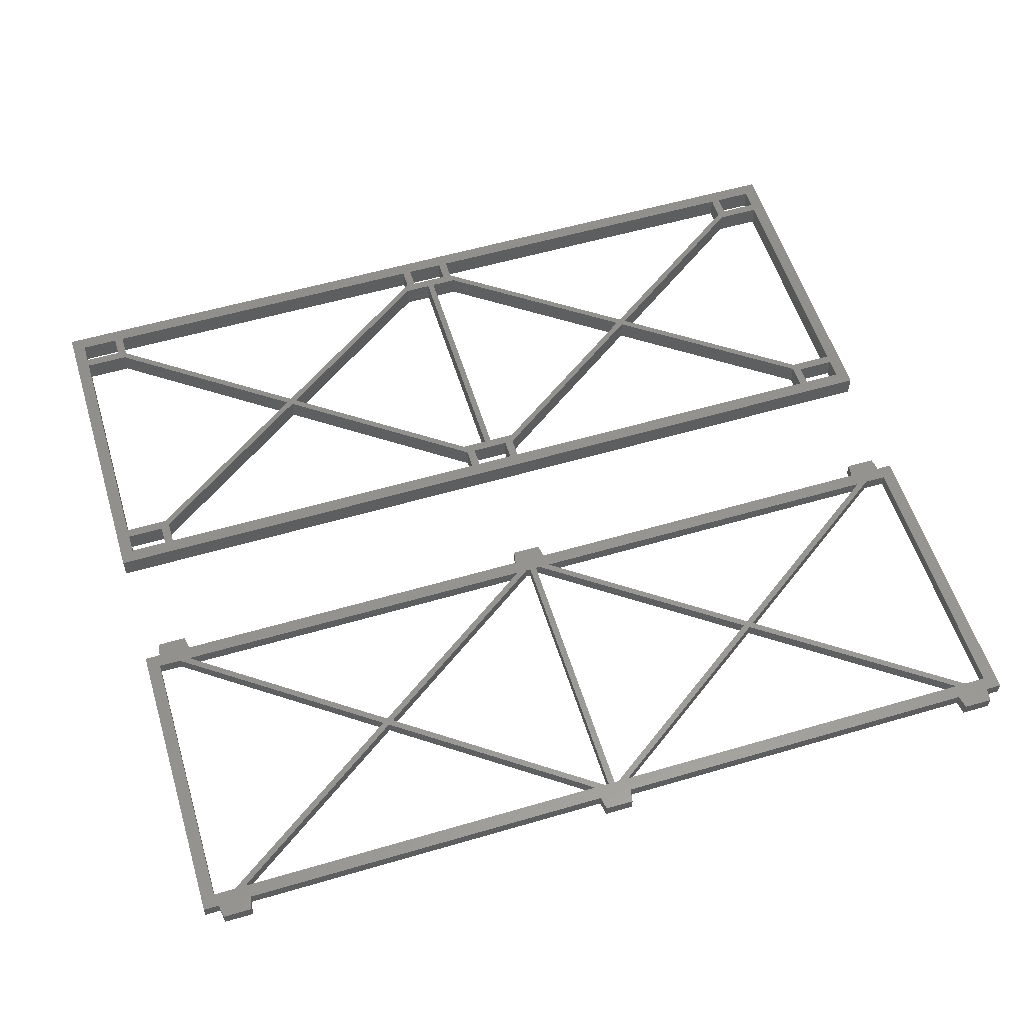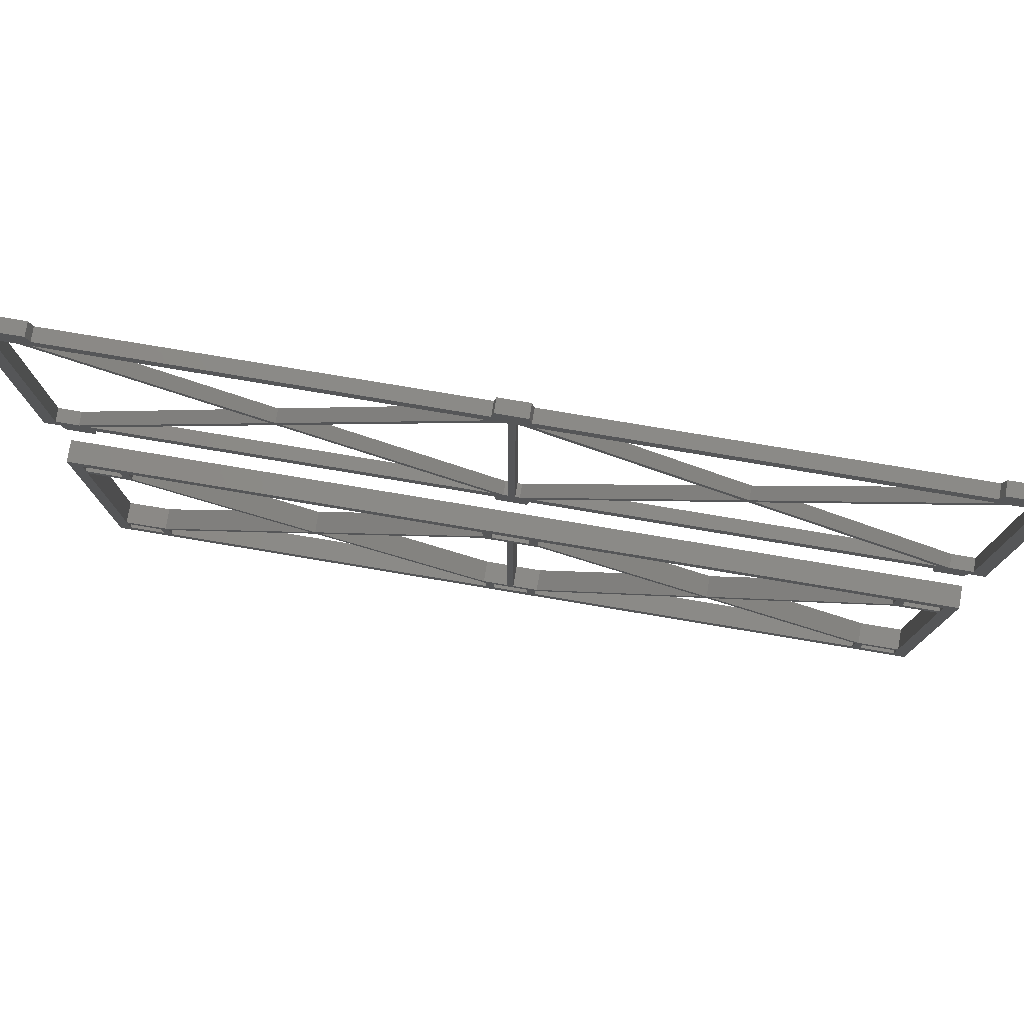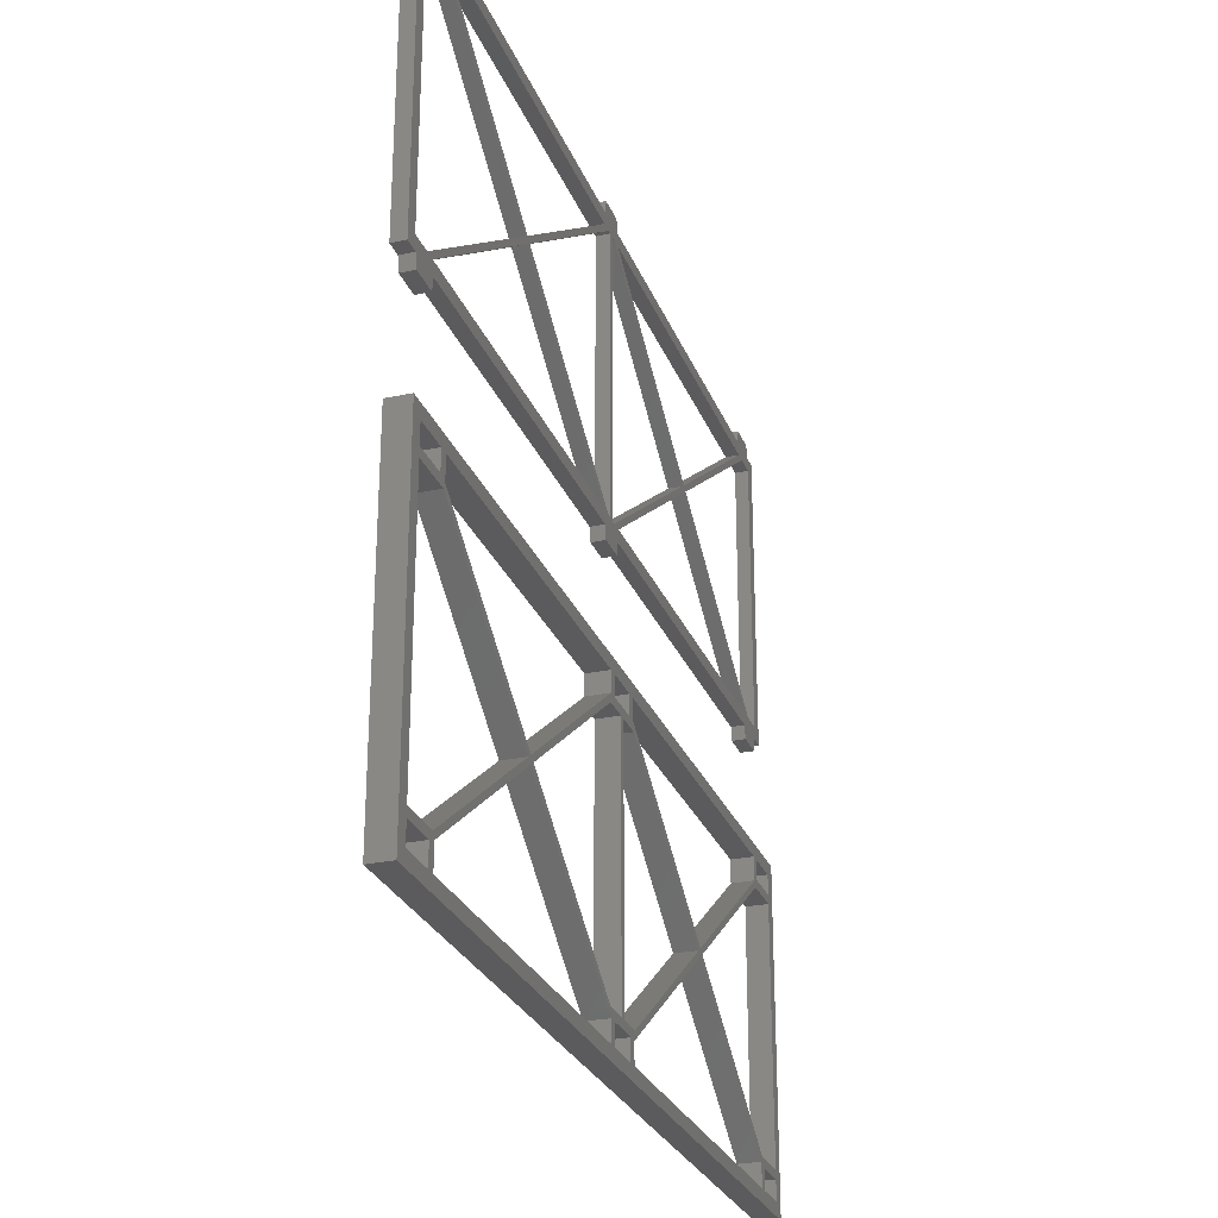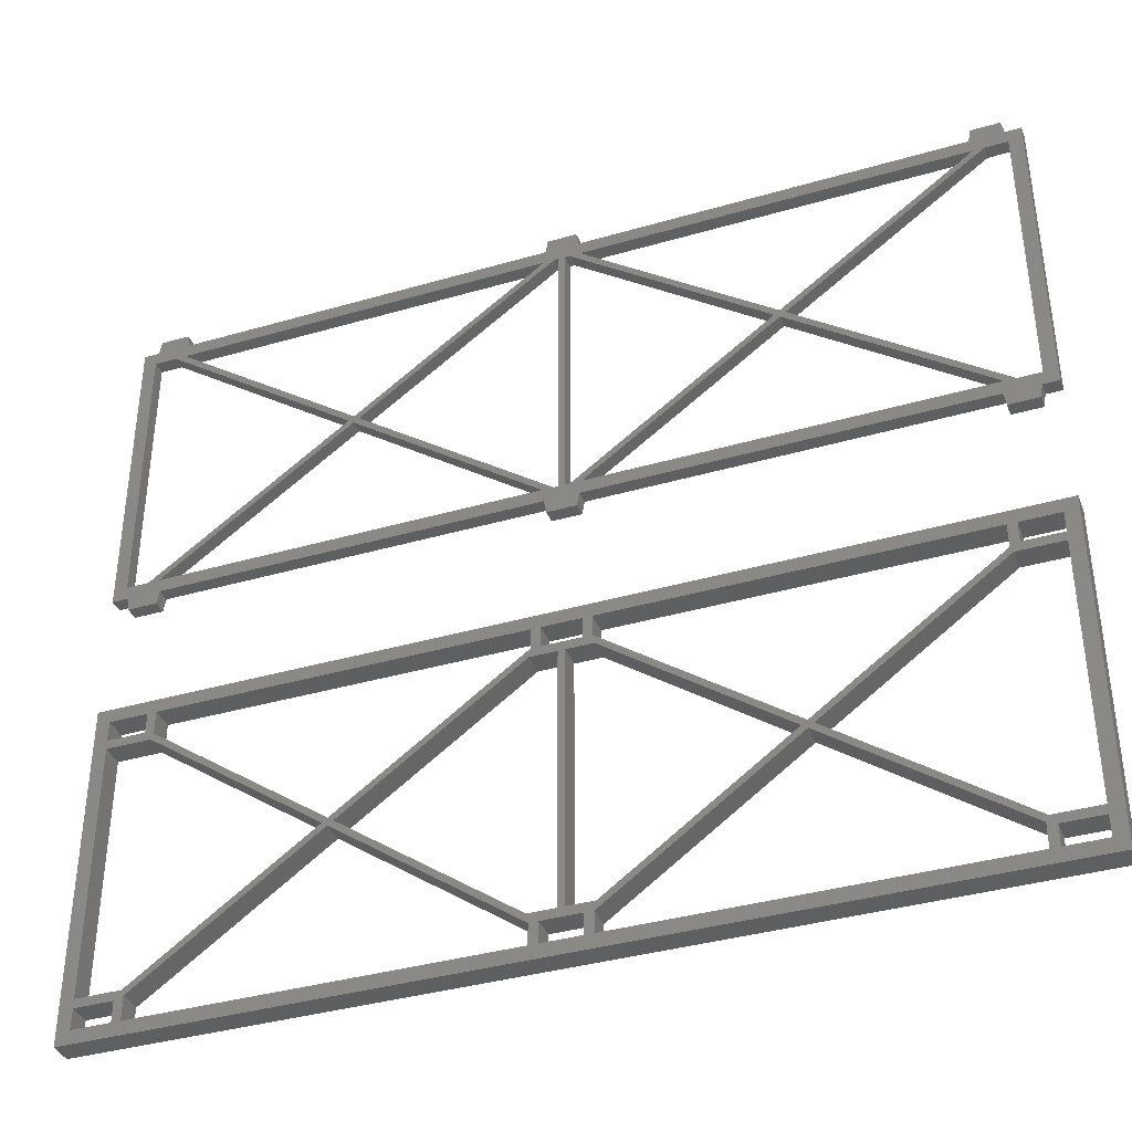
<metadata>
{"format":"stl","ext":"stl","renderer":"f3d","projection":"perspective","resolution":1024,"background":"white","views":[{"elev":56.6,"azim":163.0,"up":"+Z"},{"elev":78.3,"azim":9.5,"up":"+Y"},{"elev":-27.0,"azim":-71.6,"up":"+Y"},{"elev":-37.8,"azim":-159.7,"up":"+Y"}]}
</metadata>
<code>
# stl→obj: 288 verts, 656 faces
v 1.2 26.2 0
v 4.6 27 0
v 5.157 26.2 0
v 1.2 27 0
v 5.4 3.287 0
v 4.6 3 0
v 5.157 3.8 0
v 1.2 3.8 0
v 1.2 3 0
v 20.77 15 0
v 5.4 26.71 0
v 21.25 15.34 0
v 42.66 26.2 0
v 58.75 15.34 0
v 58.27 15 0
v 42.5 27 0
v 41.7 27 0
v 42.5 28.8 0
v 40.3 26.2 0
v 39.7 26.2 0
v 39.7 3.8 0
v 38.3 27 0
v 37.5 27 0
v 38.3 28.8 0
v 37.34 26.2 0
v 21.73 15 0
v 21.25 14.66 0
v 59.23 15 0
v 74.6 26.71 0
v 74.84 26.2 0
v 58.75 14.66 0
v 42.66 3.8 0
v 42.5 3 0
v 41.7 3 0
v 41.7 1.2 0
v 40.3 3.8 0
v 38.3 3 0
v 37.5 3 0
v 37.5 1.2 0
v 37.34 3.8 0
v 75.4 3 0
v 74.6 3.287 0
v 74.84 3.8 0
v 78.8 26.2 0
v 75.4 27 0
v 78.8 27 0
v 78.8 3.8 0
v 78.8 3 0
v 80 0 0
v 78.8 1.2 0
v 75.4 1.2 0
v 74.6 1.2 0
v 42.5 1.2 0
v 38.3 1.2 0
v 0 0 0
v 5.4 1.2 0
v 4.6 1.2 0
v 1.2 1.2 0
v 0 30 0
v 80 30 0
v 78.8 28.8 0
v 75.4 28.8 0
v 74.6 28.8 0
v 41.7 28.8 0
v 37.5 28.8 0
v 5.4 28.8 0
v 4.6 28.8 0
v 1.2 28.8 0
v 1.2 3.8 2
v 4.6 3 2
v 5.157 3.8 2
v 1.2 3 2
v 5.4 26.71 2
v 4.6 27 2
v 5.157 26.2 2
v 1.2 26.2 2
v 1.2 27 2
v 20.77 15 2
v 5.4 3.287 2
v 21.25 14.66 2
v 42.66 3.8 2
v 58.75 14.66 2
v 58.27 15 2
v 42.5 3 2
v 41.7 3 2
v 42.5 1.2 2
v 40.3 3.8 2
v 39.7 3.8 2
v 39.7 26.2 2
v 38.3 3 2
v 37.5 3 2
v 38.3 1.2 2
v 37.34 3.8 2
v 21.73 15 2
v 21.25 15.34 2
v 59.23 15 2
v 74.6 3.287 2
v 74.84 3.8 2
v 58.75 15.34 2
v 42.66 26.2 2
v 42.5 27 2
v 41.7 27 2
v 41.7 28.8 2
v 40.3 26.2 2
v 38.3 27 2
v 37.5 27 2
v 37.5 28.8 2
v 37.34 26.2 2
v 75.4 27 2
v 74.6 26.71 2
v 74.84 26.2 2
v 78.8 3.8 2
v 75.4 3 2
v 78.8 3 2
v 78.8 26.2 2
v 78.8 27 2
v 80 30 2
v 78.8 28.8 2
v 75.4 28.8 2
v 74.6 28.8 2
v 42.5 28.8 2
v 38.3 28.8 2
v 0 30 2
v 5.4 28.8 2
v 4.6 28.8 2
v 1.2 28.8 2
v 0 0 2
v 80 0 2
v 78.8 1.2 2
v 75.4 1.2 2
v 74.6 1.2 2
v 41.7 1.2 2
v 37.5 1.2 2
v 5.4 1.2 2
v 4.6 1.2 2
v 1.2 1.2 2
v 20.77 55 0
v 5 67 0
v 21.25 55.34 0
v 4.6 66.6 0
v 4.2 67.6 0
v 3.2 67.6 0
v 1.4 68.8 0
v 4.4 68.8 0
v 4.2 70 0
v 1.6 70 0
v 1.2 67.6 0
v 0 68.8 0
v 0 41.2 0
v 4.4 41.2 0
v 38.3 42.4 0
v 38.5 41.2 0
v 4.2 42.4 0
v 1.4 41.2 0
v 4.2 40 0
v 3.2 42.4 0
v 1.6 40 0
v 1.2 42.4 0
v 38.3 67.6 0
v 38.5 68.8 0
v 58.27 55 0
v 42.5 67 0
v 58.75 55.34 0
v 42.1 66.6 0
v 41.7 67.6 0
v 40.7 67.6 0
v 41.5 68.8 0
v 40.3 67.6 0
v 39.7 67.6 0
v 39.7 42.4 0
v 39.3 67.6 0
v 41.3 70 0
v 38.7 70 0
v 37.9 66.6 0
v 37.5 67 0
v 21.73 55 0
v 21.25 54.66 0
v 5 43 0
v 4.6 43.4 0
v 75.4 66.6 0
v 75.8 67.6 0
v 76.8 67.6 0
v 75 67 0
v 59.23 55 0
v 58.75 54.66 0
v 42.5 43 0
v 42.1 43.4 0
v 41.7 42.4 0
v 41.5 41.2 0
v 41.3 40 0
v 40.7 42.4 0
v 40.3 42.4 0
v 38.7 40 0
v 39.3 42.4 0
v 37.9 43.4 0
v 37.5 43 0
v 76.8 42.4 0
v 75.6 41.2 0
v 75.8 42.4 0
v 80 41.2 0
v 78.8 42.4 0
v 80 68.8 0
v 78.6 41.2 0
v 75.8 40 0
v 78.4 40 0
v 75.4 43.4 0
v 75 43 0
v 78.8 67.6 0
v 78.6 68.8 0
v 75.6 68.8 0
v 78.4 70 0
v 75.8 70 0
v 20.77 55 1.2
v 5 43 1.2
v 21.25 54.66 1.2
v 4.6 43.4 1.2
v 4.2 42.4 1.2
v 3.2 42.4 1.2
v 1.4 41.2 1.2
v 4.4 41.2 1.2
v 4.2 40 1.2
v 1.6 40 1.2
v 1.2 42.4 1.2
v 0 41.2 1.2
v 0 68.8 1.2
v 4.4 68.8 1.2
v 38.3 67.6 1.2
v 38.5 68.8 1.2
v 4.2 67.6 1.2
v 1.4 68.8 1.2
v 4.2 70 1.2
v 3.2 67.6 1.2
v 1.6 70 1.2
v 1.2 67.6 1.2
v 38.3 42.4 1.2
v 38.5 41.2 1.2
v 58.27 55 1.2
v 42.5 43 1.2
v 58.75 54.66 1.2
v 42.1 43.4 1.2
v 41.7 42.4 1.2
v 40.7 42.4 1.2
v 41.5 41.2 1.2
v 40.3 42.4 1.2
v 39.7 42.4 1.2
v 39.7 67.6 1.2
v 39.3 42.4 1.2
v 41.3 40 1.2
v 38.7 40 1.2
v 37.9 43.4 1.2
v 37.5 43 1.2
v 21.73 55 1.2
v 21.25 55.34 1.2
v 5 67 1.2
v 4.6 66.6 1.2
v 75.4 43.4 1.2
v 75.8 42.4 1.2
v 76.8 42.4 1.2
v 75 43 1.2
v 59.23 55 1.2
v 58.75 55.34 1.2
v 42.5 67 1.2
v 42.1 66.6 1.2
v 41.7 67.6 1.2
v 41.5 68.8 1.2
v 41.3 70 1.2
v 40.7 67.6 1.2
v 40.3 67.6 1.2
v 38.7 70 1.2
v 39.3 67.6 1.2
v 37.9 66.6 1.2
v 37.5 67 1.2
v 76.8 67.6 1.2
v 75.6 68.8 1.2
v 75.8 67.6 1.2
v 80 68.8 1.2
v 78.8 67.6 1.2
v 80 41.2 1.2
v 78.6 68.8 1.2
v 75.8 70 1.2
v 78.4 70 1.2
v 75.4 66.6 1.2
v 75 67 1.2
v 78.8 42.4 1.2
v 78.6 41.2 1.2
v 75.6 41.2 1.2
v 78.4 40 1.2
v 75.8 40 1.2
f 1 2 3
f 2 1 4
f 5 6 7
f 8 6 9
f 6 8 7
f 10 11 12
f 2 11 3
f 3 11 10
f 13 14 15
f 13 16 14
f 16 17 18
f 13 17 16
f 19 17 13
f 20 19 21
f 20 17 19
f 20 22 17
f 22 23 24
f 25 22 20
f 22 25 23
f 12 25 26
f 12 26 27
f 25 12 23
f 27 10 12
f 5 10 27
f 10 5 7
f 28 29 30
f 14 28 31
f 28 14 29
f 31 15 14
f 31 32 15
f 33 32 31
f 34 33 35
f 33 34 32
f 34 36 32
f 36 21 19
f 34 21 36
f 37 21 34
f 38 37 39
f 40 37 38
f 37 40 21
f 27 40 38
f 40 27 26
f 41 42 43
f 42 28 43
f 28 42 31
f 44 45 46
f 29 45 30
f 30 45 44
f 41 47 48
f 47 41 43
f 48 49 50
f 49 51 50
f 52 41 51
f 42 41 52
f 49 52 51
f 49 53 52
f 53 35 33
f 49 35 53
f 49 54 35
f 54 39 37
f 49 39 54
f 55 39 49
f 6 56 57
f 56 6 5
f 39 55 56
f 56 55 57
f 55 9 58
f 9 55 8
f 8 55 1
f 59 1 55
f 1 59 4
f 57 55 58
f 47 49 48
f 49 47 60
f 44 60 47
f 46 60 44
f 61 60 46
f 62 60 61
f 63 45 29
f 45 63 62
f 63 60 62
f 18 60 63
f 64 18 17
f 64 60 18
f 24 60 64
f 65 24 23
f 65 60 24
f 59 65 66
f 11 2 66
f 67 66 2
f 59 66 67
f 59 67 68
f 65 59 60
f 4 59 68
f 69 70 71
f 70 69 72
f 73 74 75
f 76 74 77
f 74 76 75
f 78 79 80
f 70 79 71
f 71 79 78
f 81 82 83
f 81 84 82
f 84 85 86
f 81 85 84
f 87 85 81
f 88 87 89
f 88 85 87
f 88 90 85
f 90 91 92
f 93 90 88
f 90 93 91
f 80 93 94
f 80 94 95
f 93 80 91
f 95 78 80
f 73 78 95
f 78 73 75
f 96 97 98
f 82 96 99
f 96 82 97
f 99 83 82
f 99 100 83
f 101 100 99
f 102 101 103
f 101 102 100
f 102 104 100
f 104 89 87
f 102 89 104
f 105 89 102
f 106 105 107
f 108 105 106
f 105 108 89
f 95 108 106
f 108 95 94
f 109 110 111
f 110 96 111
f 96 110 99
f 112 113 114
f 97 113 98
f 98 113 112
f 109 115 116
f 115 109 111
f 116 117 118
f 117 119 118
f 120 109 119
f 110 109 120
f 117 120 119
f 117 121 120
f 121 103 101
f 117 103 121
f 117 122 103
f 122 107 105
f 117 107 122
f 123 107 117
f 74 124 125
f 124 74 73
f 107 123 124
f 124 123 125
f 123 77 126
f 77 123 76
f 76 123 69
f 127 69 123
f 69 127 72
f 125 123 126
f 115 117 116
f 117 115 128
f 112 128 115
f 114 128 112
f 129 128 114
f 130 128 129
f 131 113 97
f 113 131 130
f 131 128 130
f 86 128 131
f 132 86 85
f 132 128 86
f 92 128 132
f 133 92 91
f 133 128 92
f 127 133 134
f 79 70 134
f 135 134 70
f 127 134 135
f 127 135 136
f 133 127 128
f 72 127 136
f 60 123 117
f 123 60 59
f 55 123 59
f 123 55 127
f 55 128 127
f 128 55 49
f 128 60 117
f 60 128 49
f 101 18 121
f 18 101 16
f 18 120 121
f 120 18 63
f 29 120 63
f 120 29 110
f 29 99 110
f 99 29 14
f 14 101 99
f 101 14 16
f 105 24 122
f 24 105 22
f 24 103 122
f 103 24 64
f 17 103 64
f 103 17 102
f 17 105 102
f 105 17 22
f 109 62 119
f 62 109 45
f 62 118 119
f 118 62 61
f 46 118 61
f 118 46 116
f 46 109 116
f 109 46 45
f 73 66 124
f 66 73 11
f 66 107 124
f 107 66 65
f 23 107 65
f 107 23 106
f 23 95 106
f 95 23 12
f 12 73 95
f 73 12 11
f 77 68 126
f 68 77 4
f 68 125 126
f 125 68 67
f 2 125 67
f 125 2 74
f 2 77 74
f 77 2 4
f 43 96 98
f 96 43 28
f 28 111 96
f 111 28 30
f 30 115 111
f 115 30 44
f 47 115 44
f 115 47 112
f 47 98 112
f 98 47 43
f 87 19 104
f 19 87 36
f 19 100 104
f 100 19 13
f 13 83 100
f 83 13 15
f 15 81 83
f 81 15 32
f 32 87 81
f 87 32 36
f 69 1 76
f 1 69 8
f 1 75 76
f 75 1 3
f 3 78 75
f 78 3 10
f 10 71 78
f 71 10 7
f 7 69 71
f 69 7 8
f 40 94 93
f 94 40 26
f 26 108 94
f 108 26 25
f 25 89 108
f 89 25 20
f 21 89 20
f 89 21 88
f 21 93 88
f 93 21 40
f 86 33 84
f 33 86 53
f 33 82 84
f 82 33 31
f 31 97 82
f 97 31 42
f 52 97 42
f 97 52 131
f 52 86 131
f 86 52 53
f 134 5 79
f 5 134 56
f 5 80 79
f 80 5 27
f 27 91 80
f 91 27 38
f 39 91 38
f 91 39 133
f 39 134 133
f 134 39 56
f 92 37 90
f 37 92 54
f 37 85 90
f 85 37 34
f 35 85 34
f 85 35 132
f 35 92 132
f 92 35 54
f 130 41 113
f 41 130 51
f 41 114 113
f 114 41 48
f 50 114 48
f 114 50 129
f 50 130 129
f 130 50 51
f 136 9 72
f 9 136 58
f 9 70 72
f 70 9 6
f 57 70 6
f 70 57 135
f 57 136 135
f 136 57 58
f 137 138 139
f 140 138 137
f 140 141 138
f 142 141 140
f 143 144 142
f 144 143 145
f 145 143 146
f 147 143 142
f 147 148 143
f 148 147 149
f 150 151 152
f 150 153 151
f 154 150 155
f 150 156 153
f 154 155 157
f 150 154 156
f 154 158 156
f 158 149 147
f 149 158 154
f 159 144 160
f 141 144 159
f 142 144 141
f 161 162 163
f 164 162 161
f 164 165 162
f 166 167 165
f 166 165 164
f 168 167 166
f 160 167 168
f 169 168 170
f 160 168 169
f 160 169 171
f 167 160 172
f 172 160 173
f 171 159 160
f 174 159 171
f 174 175 159
f 176 175 174
f 139 176 177
f 176 139 175
f 177 137 139
f 178 137 177
f 178 179 137
f 153 179 178
f 179 153 156
f 180 181 182
f 180 183 181
f 184 183 180
f 163 184 185
f 184 163 183
f 185 161 163
f 186 161 185
f 186 187 161
f 188 187 186
f 152 189 190
f 188 191 187
f 189 191 188
f 189 192 191
f 192 170 168
f 189 152 192
f 192 152 170
f 152 190 193
f 170 152 194
f 151 194 152
f 151 195 194
f 196 195 151
f 196 176 195
f 176 196 177
f 197 198 199
f 198 188 199
f 188 198 189
f 200 201 202
f 203 201 200
f 203 197 201
f 204 203 205
f 198 203 204
f 203 198 197
f 199 206 197
f 207 206 199
f 207 184 206
f 184 207 185
f 208 202 201
f 208 209 202
f 182 209 208
f 210 209 182
f 210 182 181
f 209 210 211
f 211 210 212
f 165 210 181
f 210 165 167
f 213 214 215
f 216 214 213
f 216 217 214
f 218 217 216
f 219 220 218
f 220 219 221
f 221 219 222
f 223 219 218
f 223 224 219
f 224 223 225
f 226 227 228
f 226 229 227
f 230 226 231
f 226 232 229
f 230 231 233
f 226 230 232
f 230 234 232
f 234 225 223
f 225 234 230
f 235 220 236
f 217 220 235
f 218 220 217
f 237 238 239
f 240 238 237
f 240 241 238
f 242 243 241
f 242 241 240
f 244 243 242
f 236 243 244
f 245 244 246
f 236 244 245
f 236 245 247
f 243 236 248
f 248 236 249
f 247 235 236
f 250 235 247
f 250 251 235
f 252 251 250
f 215 252 253
f 252 215 251
f 253 213 215
f 254 213 253
f 254 255 213
f 229 255 254
f 255 229 232
f 256 257 258
f 256 259 257
f 260 259 256
f 239 260 261
f 260 239 259
f 261 237 239
f 262 237 261
f 262 263 237
f 264 263 262
f 228 265 266
f 264 267 263
f 265 267 264
f 265 268 267
f 268 246 244
f 265 228 268
f 268 228 246
f 228 266 269
f 246 228 270
f 227 270 228
f 227 271 270
f 272 271 227
f 272 252 271
f 252 272 253
f 273 274 275
f 274 264 275
f 264 274 265
f 276 277 278
f 279 277 276
f 279 273 277
f 280 279 281
f 274 279 280
f 279 274 273
f 275 282 273
f 283 282 275
f 283 260 282
f 260 283 261
f 284 278 277
f 284 285 278
f 258 285 284
f 286 285 258
f 286 258 257
f 285 286 287
f 287 286 288
f 241 286 257
f 286 241 243
f 150 236 220
f 236 150 152
f 193 236 152
f 236 193 249
f 193 248 249
f 248 193 190
f 248 189 243
f 189 248 190
f 189 286 243
f 286 189 198
f 204 286 198
f 286 204 288
f 204 287 288
f 287 204 205
f 287 203 285
f 203 287 205
f 203 278 285
f 278 203 200
f 278 202 276
f 202 278 200
f 202 279 276
f 279 202 209
f 279 211 281
f 211 279 209
f 211 280 281
f 280 211 212
f 210 280 212
f 280 210 274
f 210 265 274
f 265 210 167
f 265 172 266
f 172 265 167
f 172 269 266
f 269 172 173
f 160 269 173
f 269 160 228
f 160 226 228
f 226 160 144
f 226 145 231
f 145 226 144
f 145 233 231
f 233 145 146
f 143 233 146
f 233 143 230
f 143 225 230
f 225 143 148
f 149 225 148
f 225 149 224
f 149 219 224
f 219 149 154
f 157 219 154
f 219 157 222
f 157 221 222
f 221 157 155
f 221 150 220
f 150 221 155
f 194 250 247
f 250 194 195
f 195 252 250
f 252 195 176
f 176 271 252
f 271 176 174
f 174 270 271
f 270 174 171
f 171 246 270
f 246 171 169
f 170 246 169
f 246 170 245
f 170 247 245
f 247 170 194
f 223 147 234
f 147 223 158
f 147 232 234
f 232 147 142
f 142 255 232
f 255 142 140
f 140 213 255
f 213 140 137
f 137 216 213
f 216 137 179
f 179 218 216
f 218 179 156
f 156 223 218
f 223 156 158
f 138 229 254
f 229 138 141
f 141 227 229
f 227 141 159
f 159 272 227
f 272 159 175
f 175 253 272
f 253 175 139
f 139 254 253
f 254 139 138
f 244 168 268
f 168 244 192
f 168 267 268
f 267 168 166
f 166 263 267
f 263 166 164
f 164 237 263
f 237 164 161
f 161 240 237
f 240 161 187
f 187 242 240
f 242 187 191
f 191 244 242
f 244 191 192
f 197 256 258
f 256 197 206
f 206 260 256
f 260 206 184
f 184 282 260
f 282 184 180
f 180 273 282
f 273 180 182
f 182 277 273
f 277 182 208
f 201 277 208
f 277 201 284
f 201 258 284
f 258 201 197
f 162 264 262
f 264 162 165
f 165 275 264
f 275 165 181
f 181 283 275
f 283 181 183
f 183 261 283
f 261 183 163
f 163 262 261
f 262 163 162
f 153 214 217
f 214 153 178
f 178 215 214
f 215 178 177
f 177 251 215
f 251 177 196
f 196 235 251
f 235 196 151
f 151 217 235
f 217 151 153
f 188 238 241
f 238 188 186
f 186 239 238
f 239 186 185
f 185 259 239
f 259 185 207
f 207 257 259
f 257 207 199
f 199 241 257
f 241 199 188

</code>
